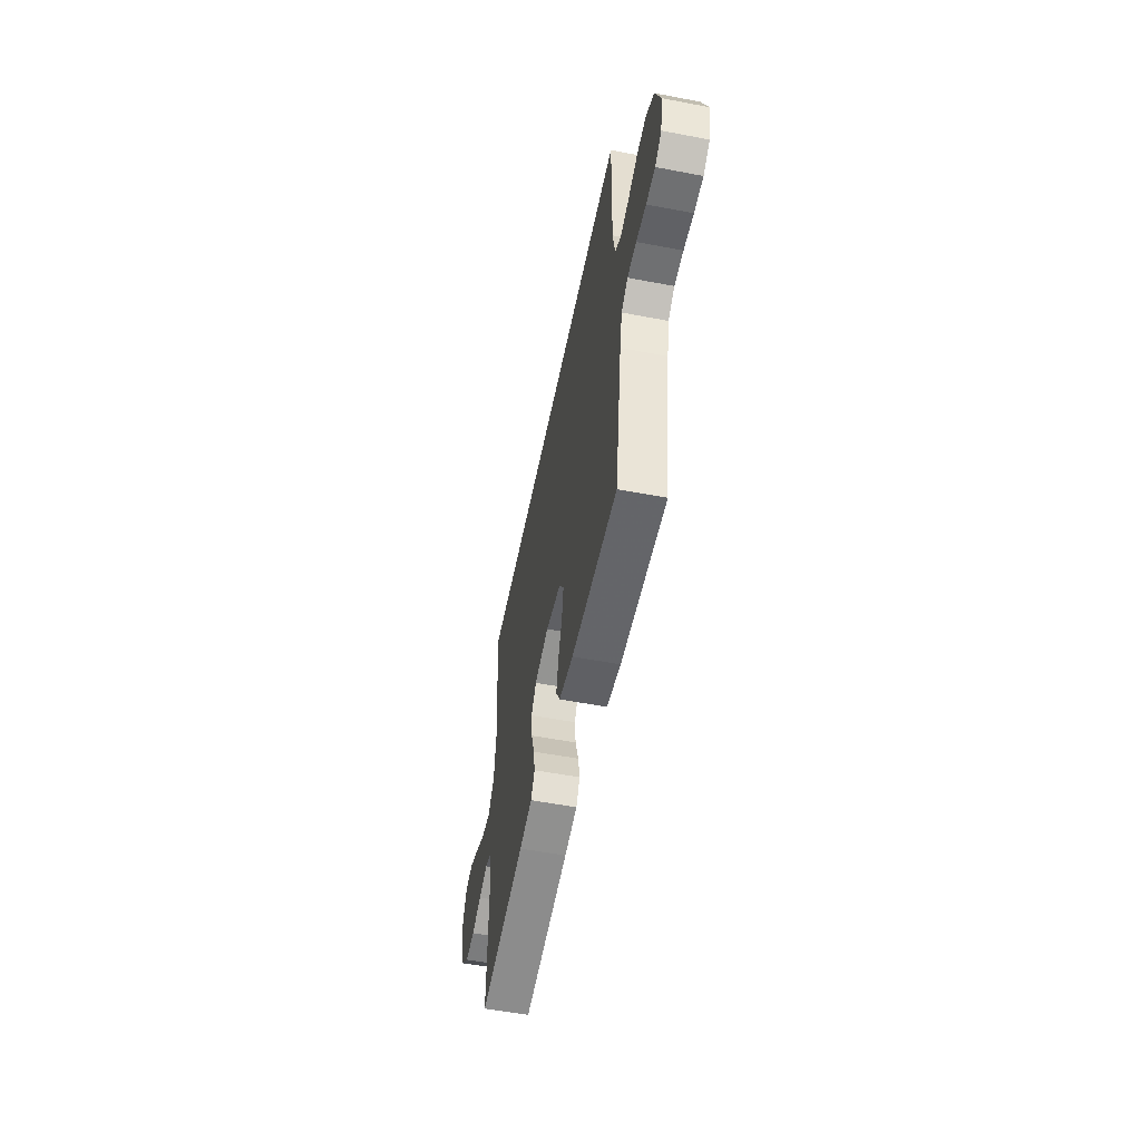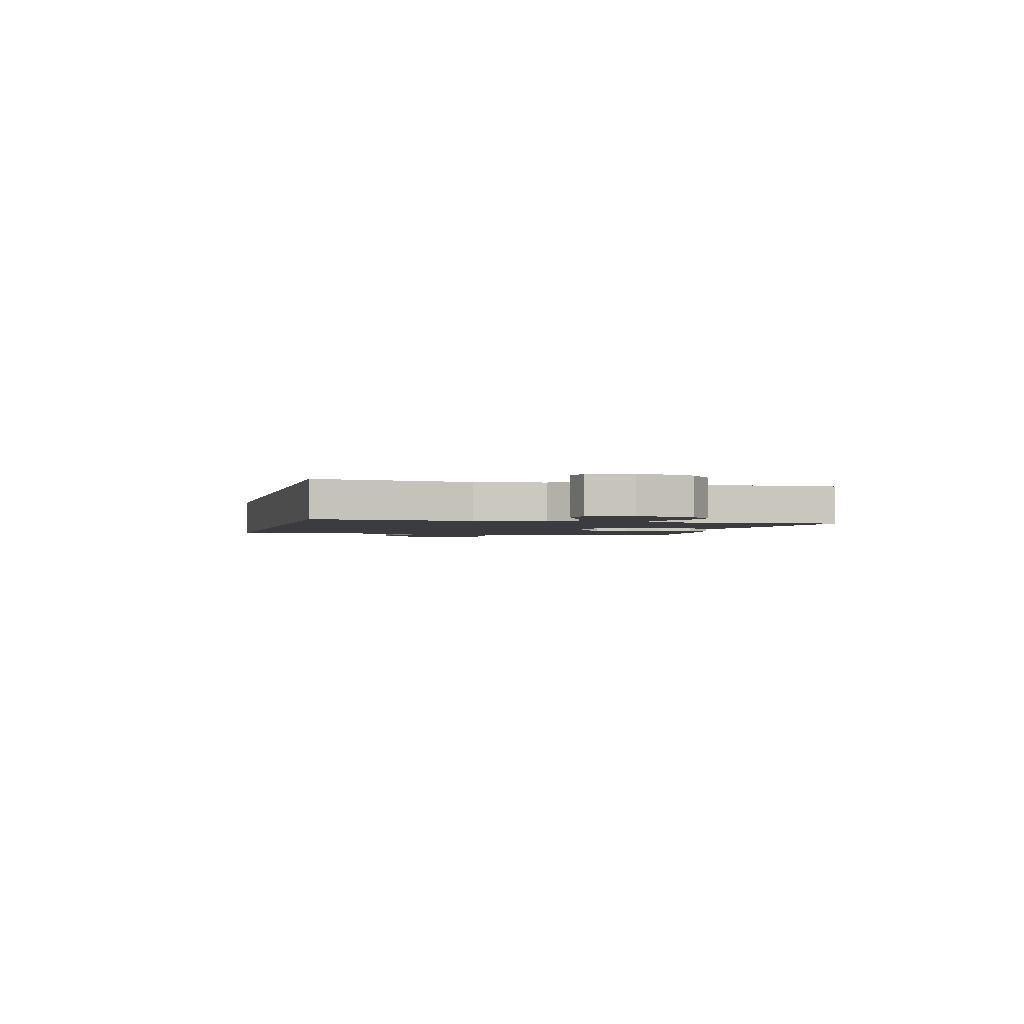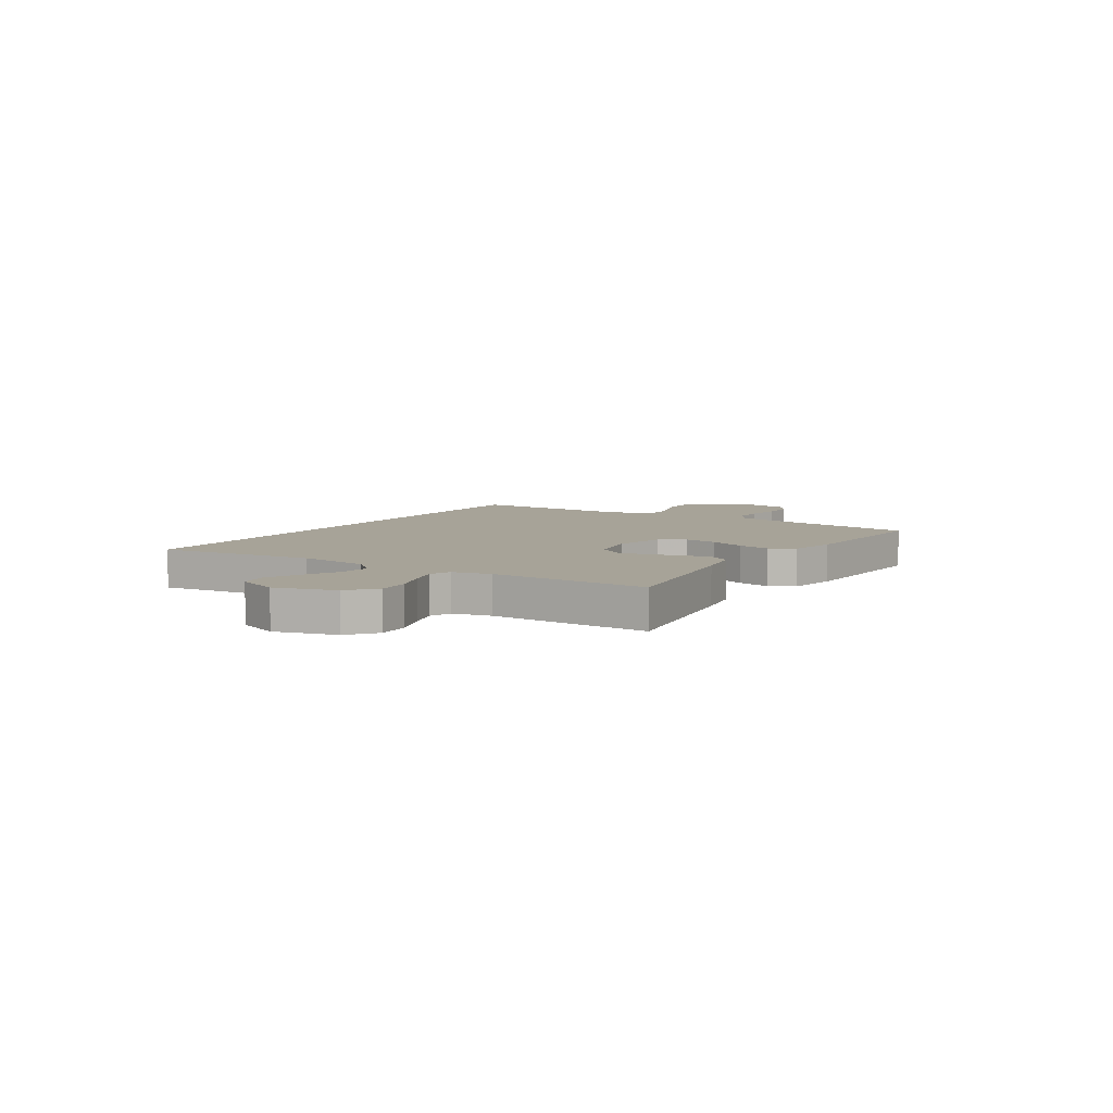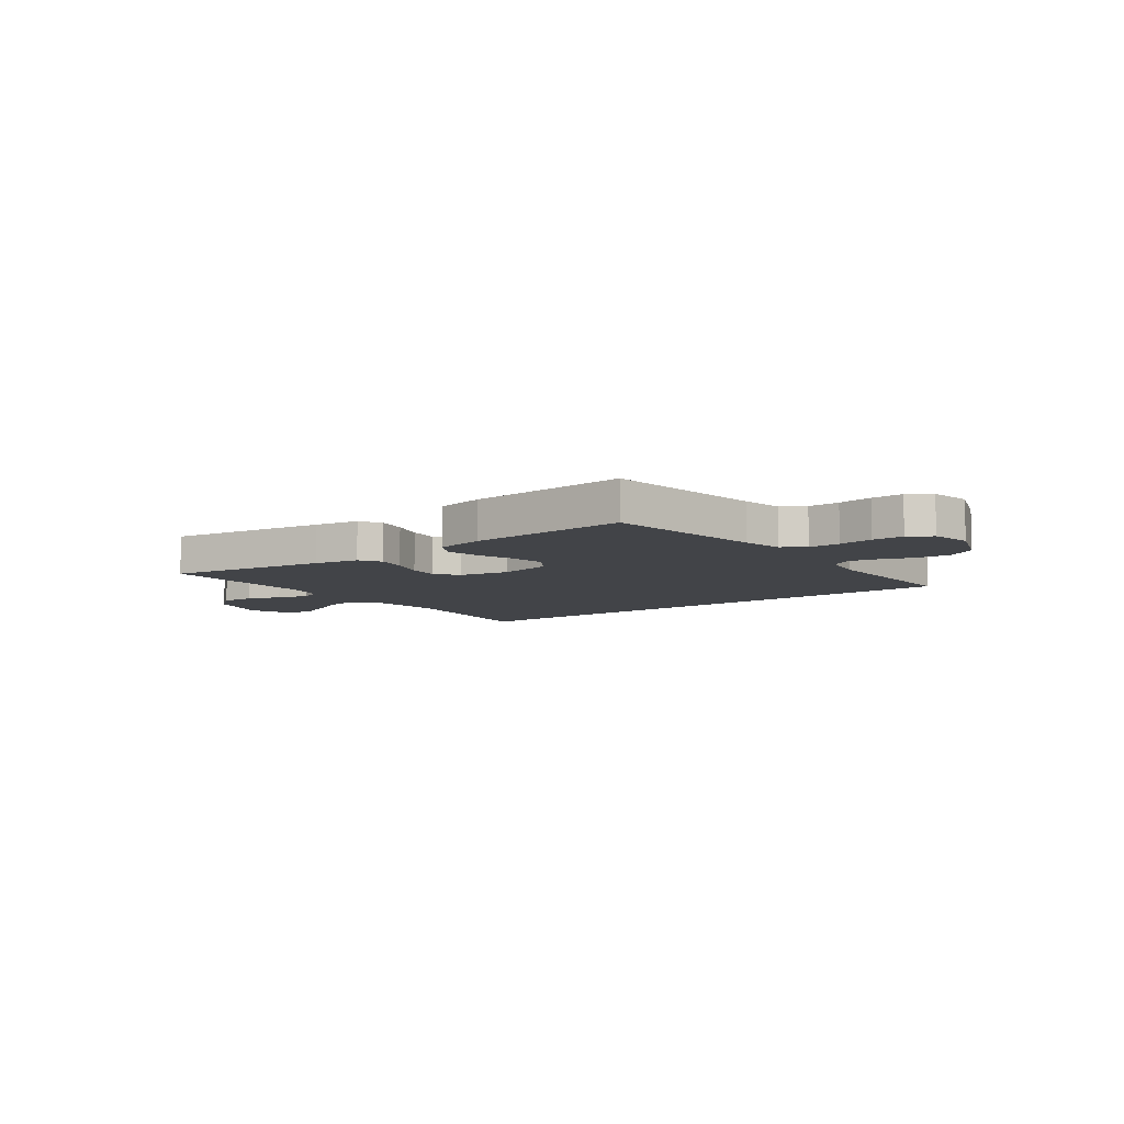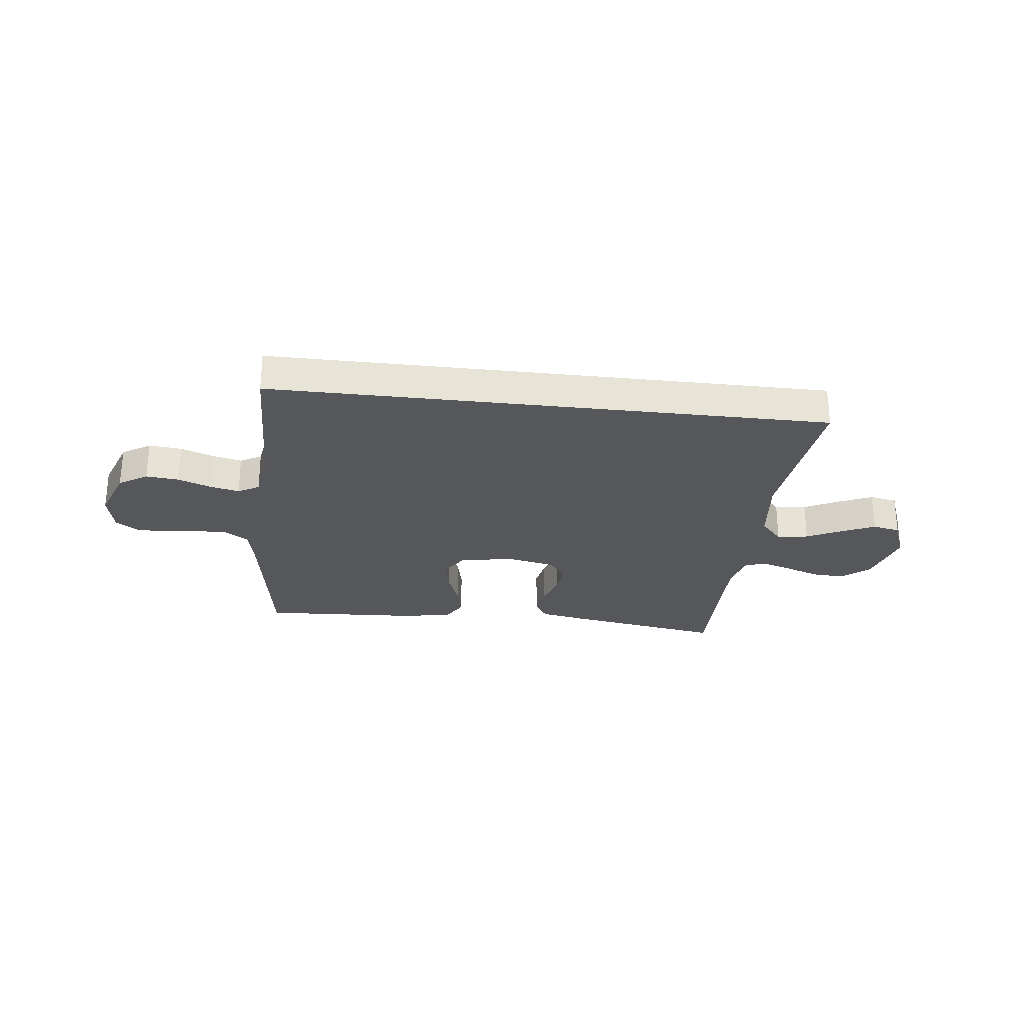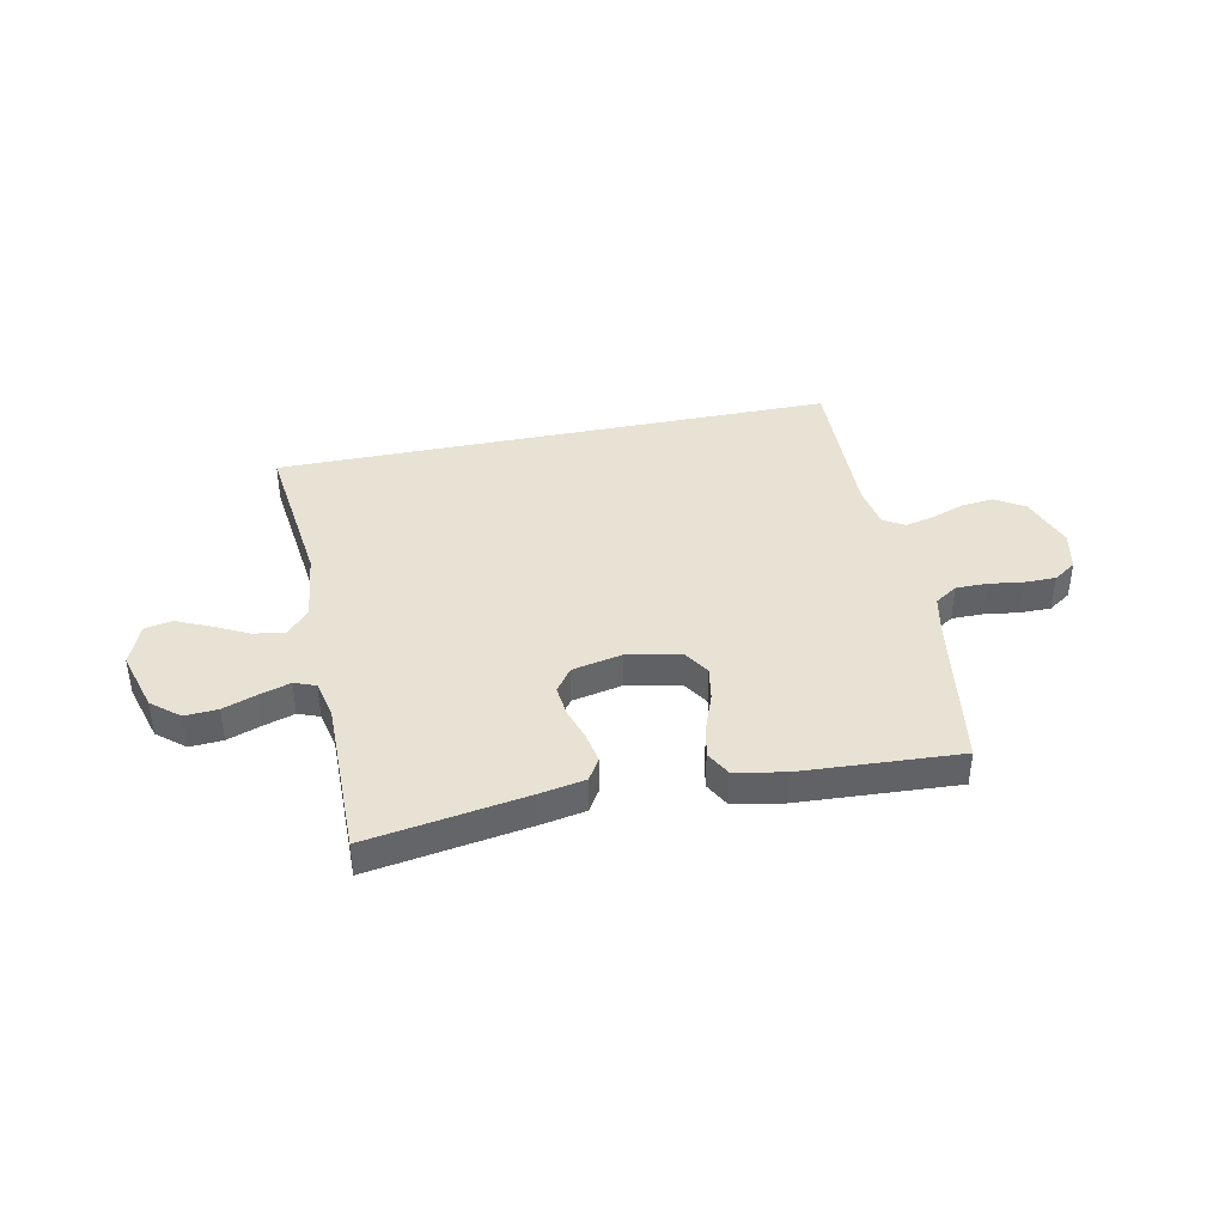
<metadata>
{"format":"obj","ext":"obj","renderer":"f3d","projection":"perspective","resolution":1024,"background":"white","views":[{"elev":-54.9,"azim":-101.4,"up":"+Z"},{"elev":-2.0,"azim":75.9,"up":"+Y"},{"elev":6.8,"azim":122.6,"up":"+Y"},{"elev":-8.0,"azim":-143.2,"up":"+Y"},{"elev":-27.2,"azim":-6.7,"up":"+Y"},{"elev":40.0,"azim":168.4,"up":"+Y"}]}
</metadata>
<code>
v 0.5 0.07 -0.5
v 0.2 0.07 -0.451
v 0.115 0.07 -0.435
v 0.09 0.07 -0.394
v 0.1 0.07 -0.338
v 0.12 0.07 -0.275
v 0.126 0.07 -0.217
v 0.094 0.07 -0.173
v 0 0.07 -0.153
v -0.101 0.07 -0.173
v -0.132 0.07 -0.221
v -0.121 0.07 -0.285
v -0.095 0.07 -0.355
v -0.081 0.07 -0.418
v -0.107 0.07 -0.465
v -0.2 0.07 -0.483
v -0.5 0.07 -0.5
v -0.547 0.07 -0.2
v -0.563 0.07 -0.124
v -0.606 0.07 -0.096
v -0.665 0.07 -0.096
v -0.73 0.07 -0.105
v -0.789 0.07 -0.105
v -0.832 0.07 -0.076
v -0.848 0.07 0
v -0.811 0.07 0.102
v -0.757 0.07 0.136
v -0.695 0.07 0.13
v -0.632 0.07 0.107
v -0.577 0.07 0.094
v -0.537 0.07 0.117
v -0.523 0.07 0.2
v -0.531 0.07 0.5
v 0.528 0.07 0.5
v 0.493 0.07 0.2
v 0.509 0.07 0.066
v 0.551 0.07 0.019
v 0.61 0.07 0.028
v 0.676 0.07 0.061
v 0.739 0.07 0.089
v 0.791 0.07 0.079
v 0.822 0.07 0
v 0.789 0.07 -0.114
v 0.737 0.07 -0.157
v 0.675 0.07 -0.153
v 0.611 0.07 -0.13
v 0.553 0.07 -0.112
v 0.513 0.07 -0.127
v 0.497 0.07 -0.2
v 0.5 0 -0.5
v 0.2 0 -0.451
v 0.115 0 -0.435
v 0.09 0 -0.394
v 0.1 0 -0.338
v 0.12 0 -0.275
v 0.126 0 -0.217
v 0.094 0 -0.173
v 0 0 -0.153
v -0.101 0 -0.173
v -0.132 0 -0.221
v -0.121 0 -0.285
v -0.095 0 -0.355
v -0.081 0 -0.418
v -0.107 0 -0.465
v -0.2 0 -0.483
v -0.5 0 -0.5
v -0.547 0 -0.2
v -0.563 0 -0.124
v -0.606 0 -0.096
v -0.665 0 -0.096
v -0.73 0 -0.105
v -0.789 0 -0.105
v -0.832 0 -0.076
v -0.848 0 0
v -0.811 0 0.102
v -0.757 0 0.136
v -0.695 0 0.13
v -0.632 0 0.107
v -0.577 0 0.094
v -0.537 0 0.117
v -0.523 0 0.2
v -0.531 0 0.5
v 0.528 0 0.5
v 0.493 0 0.2
v 0.509 0 0.066
v 0.551 0 0.019
v 0.61 0 0.028
v 0.676 0 0.061
v 0.739 0 0.089
v 0.791 0 0.079
v 0.822 0 0
v 0.789 0 -0.114
v 0.737 0 -0.157
v 0.675 0 -0.153
v 0.611 0 -0.13
v 0.553 0 -0.112
v 0.513 0 -0.127
v 0.497 0 -0.2
f 43 44 45 46
f 43 46 47
f 42 43 47
f 41 42 47 48
f 38 39 40 41
f 32 33 34 35
f 31 32 35 36
f 30 31 36 37
f 26 27 28 29
f 26 29 30
f 25 26 30 37
f 21 22 23 24
f 20 21 24 25
f 15 16 17 18
f 15 18 19
f 12 13 14 15
f 11 12 15 19
f 10 11 19 20
f 3 4 5 6
f 3 6 7
f 49 1 2 3
f 48 49 3 7
f 38 41 48 7
f 10 20 25 37
f 9 10 37 38
f 8 9 38
f 7 8 38
f 95 94 93 92
f 96 95 92
f 96 92 91
f 97 96 91 90
f 90 89 88 87
f 84 83 82 81
f 85 84 81 80
f 86 85 80 79
f 78 77 76 75
f 79 78 75
f 86 79 75 74
f 73 72 71 70
f 74 73 70 69
f 67 66 65 64
f 68 67 64
f 64 63 62 61
f 68 64 61 60
f 69 68 60 59
f 55 54 53 52
f 56 55 52
f 52 51 50 98
f 56 52 98 97
f 56 97 90 87
f 86 74 69 59
f 87 86 59 58
f 87 58 57
f 87 57 56
f 1 50 51 2
f 2 51 52 3
f 3 52 53 4
f 4 53 54 5
f 5 54 55 6
f 6 55 56 7
f 7 56 57 8
f 8 57 58 9
f 9 58 59 10
f 10 59 60 11
f 11 60 61 12
f 12 61 62 13
f 13 62 63 14
f 14 63 64 15
f 15 64 65 16
f 16 65 66 17
f 17 66 67 18
f 18 67 68 19
f 19 68 69 20
f 20 69 70 21
f 21 70 71 22
f 22 71 72 23
f 23 72 73 24
f 24 73 74 25
f 25 74 75 26
f 26 75 76 27
f 27 76 77 28
f 28 77 78 29
f 29 78 79 30
f 30 79 80 31
f 31 80 81 32
f 32 81 82 33
f 33 82 83 34
f 34 83 84 35
f 35 84 85 36
f 36 85 86 37
f 37 86 87 38
f 38 87 88 39
f 39 88 89 40
f 40 89 90 41
f 41 90 91 42
f 42 91 92 43
f 43 92 93 44
f 44 93 94 45
f 45 94 95 46
f 46 95 96 47
f 47 96 97 48
f 48 97 98 49
f 49 98 50 1

</code>
